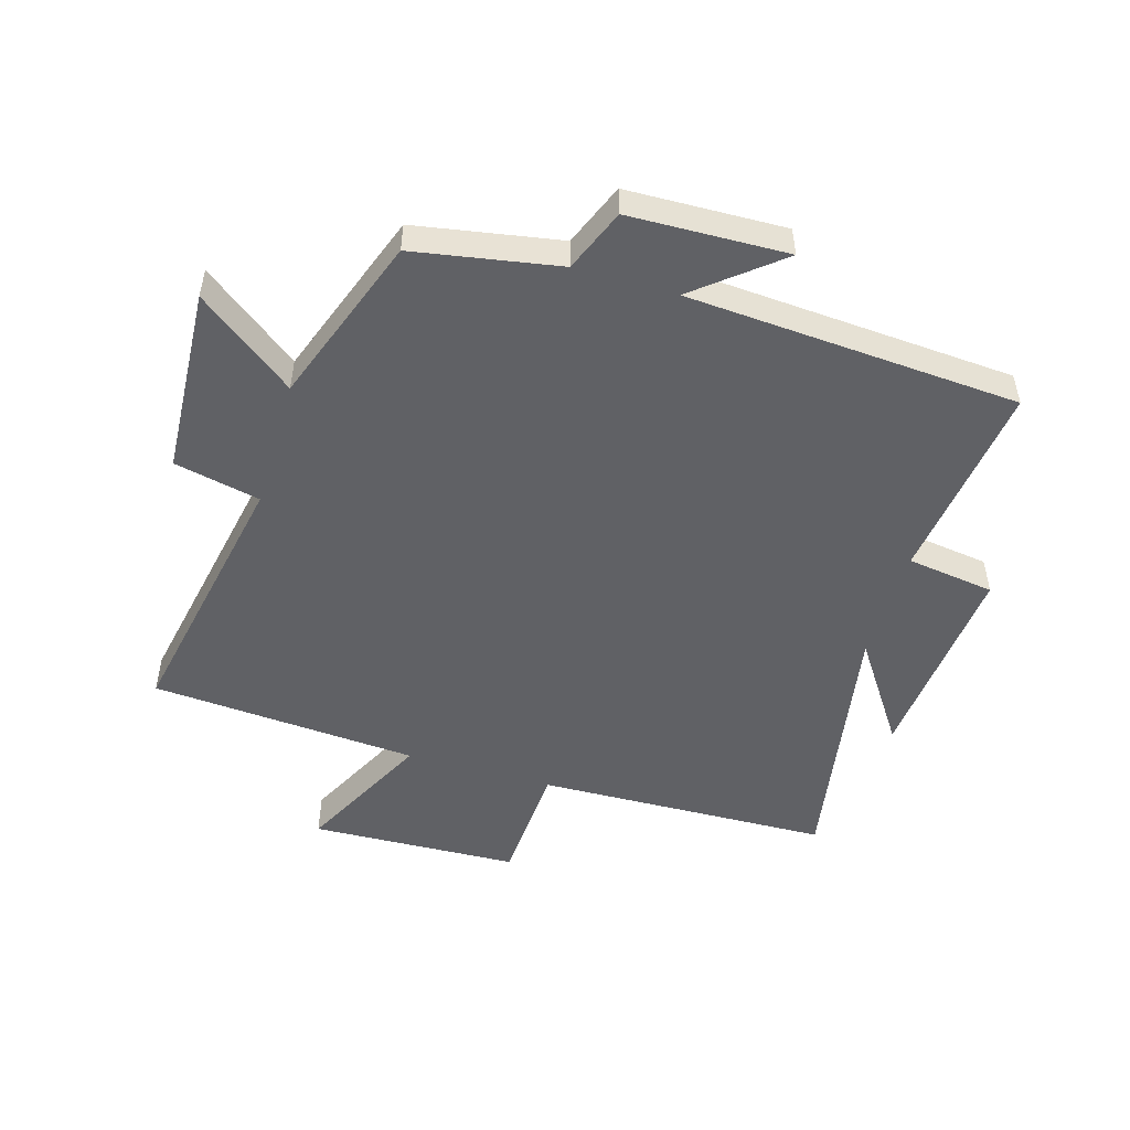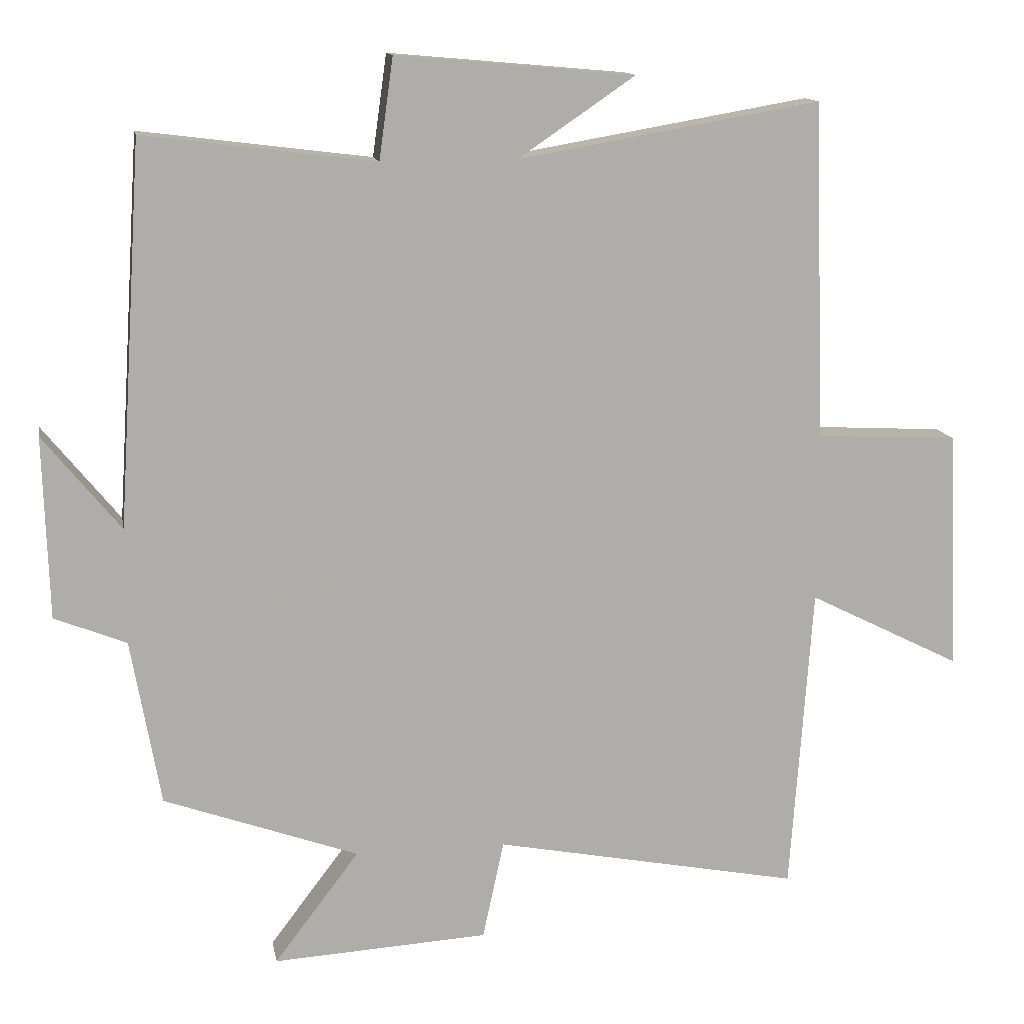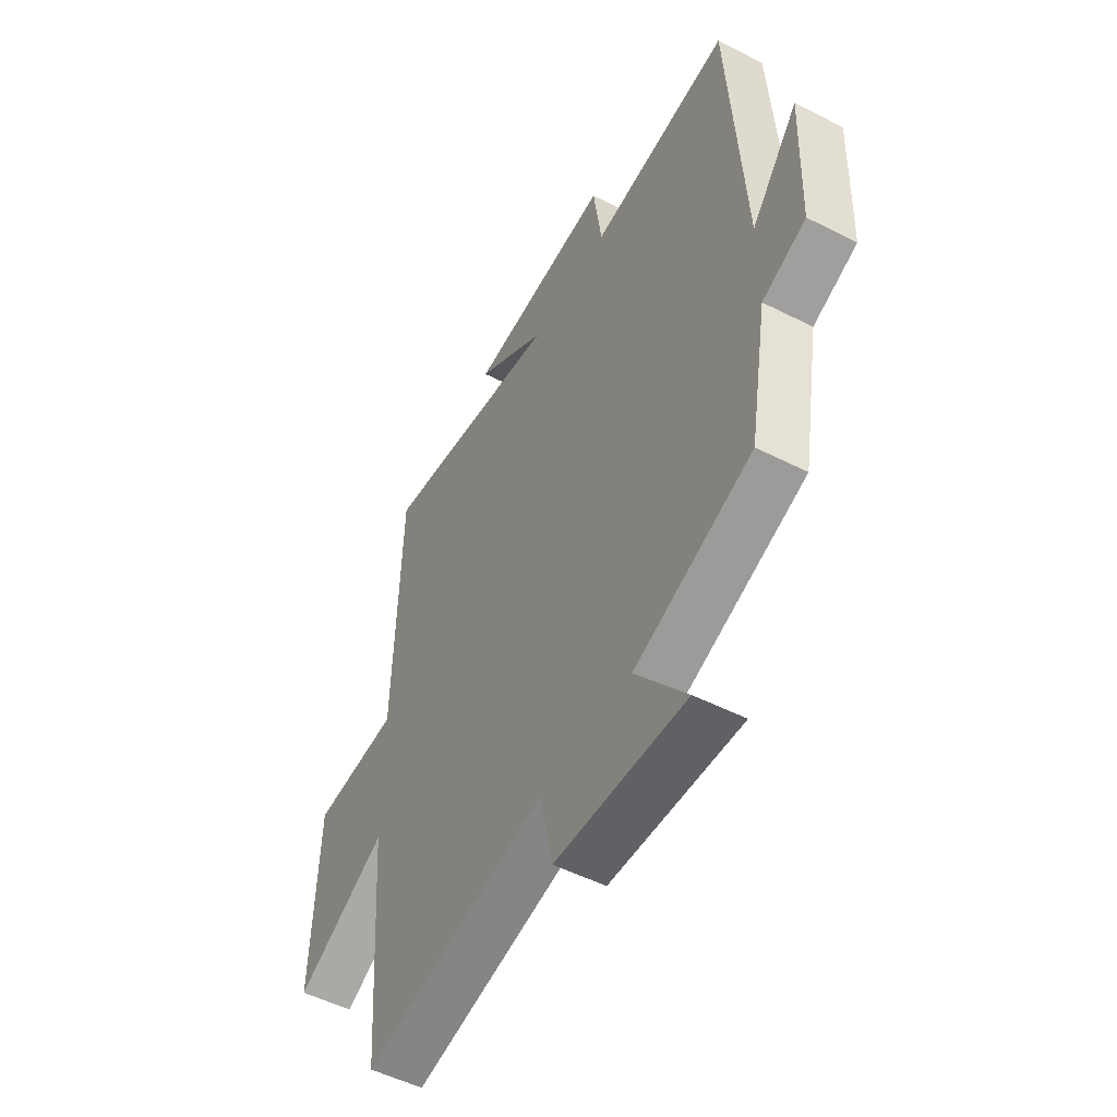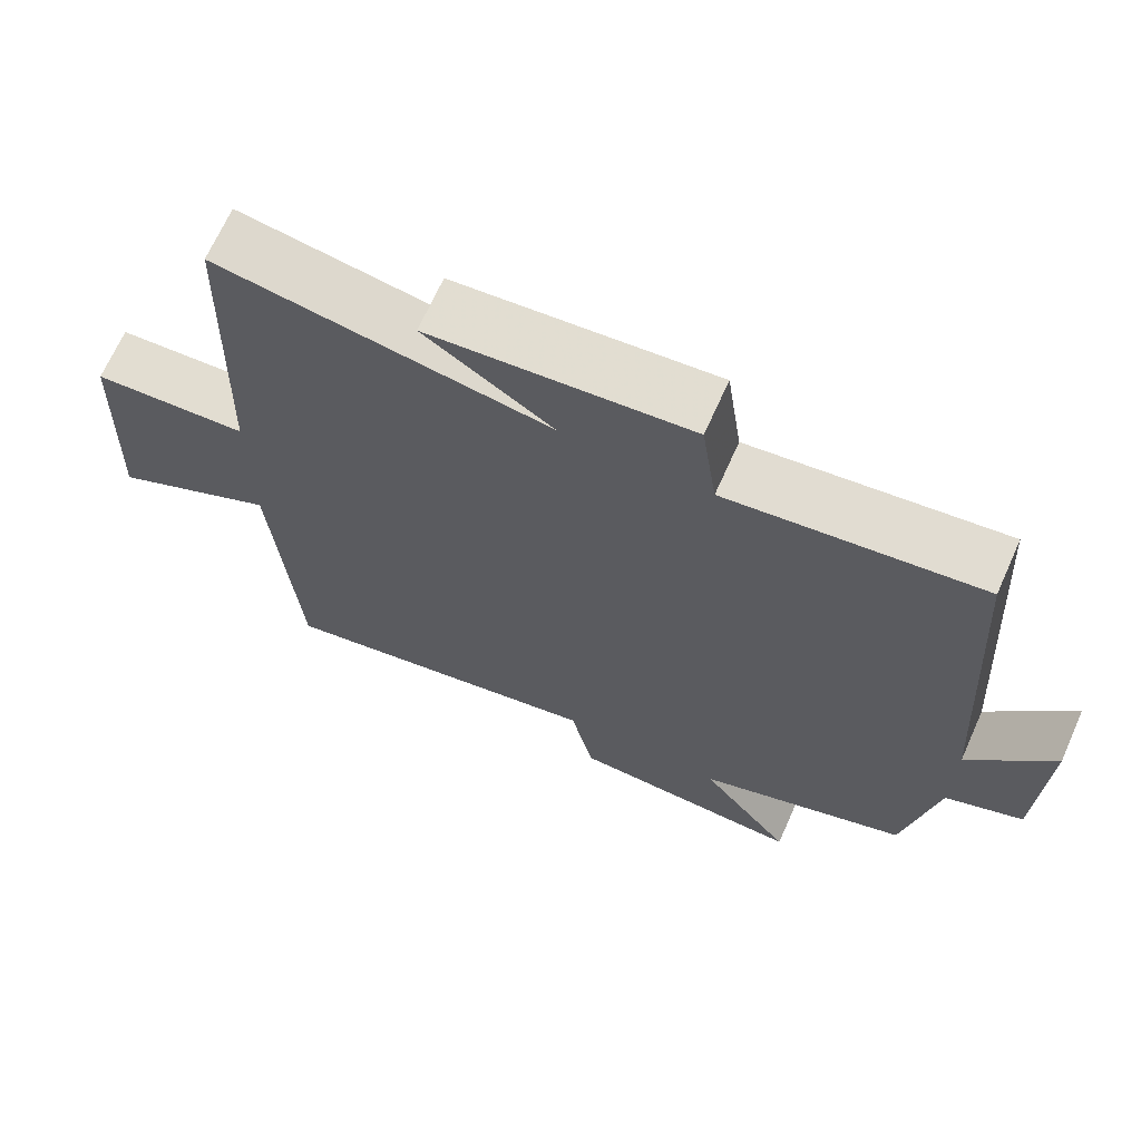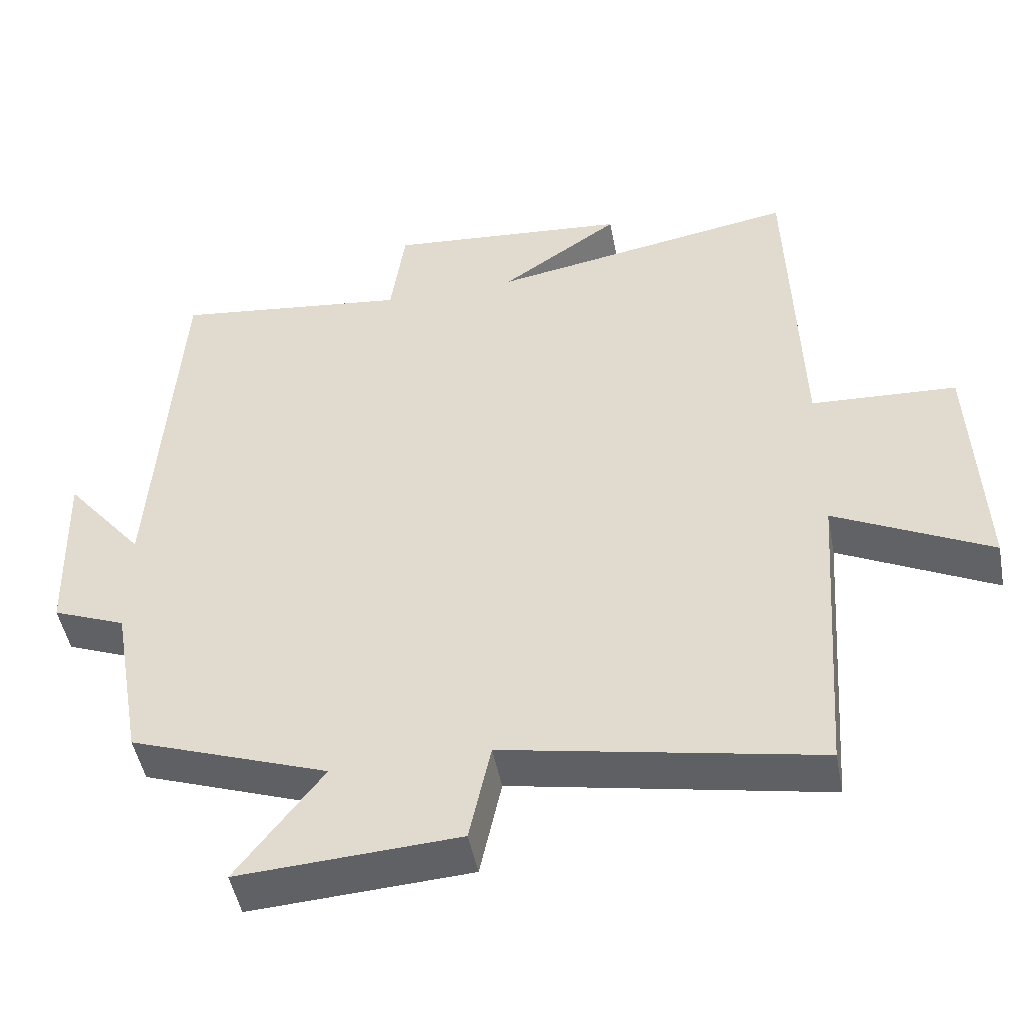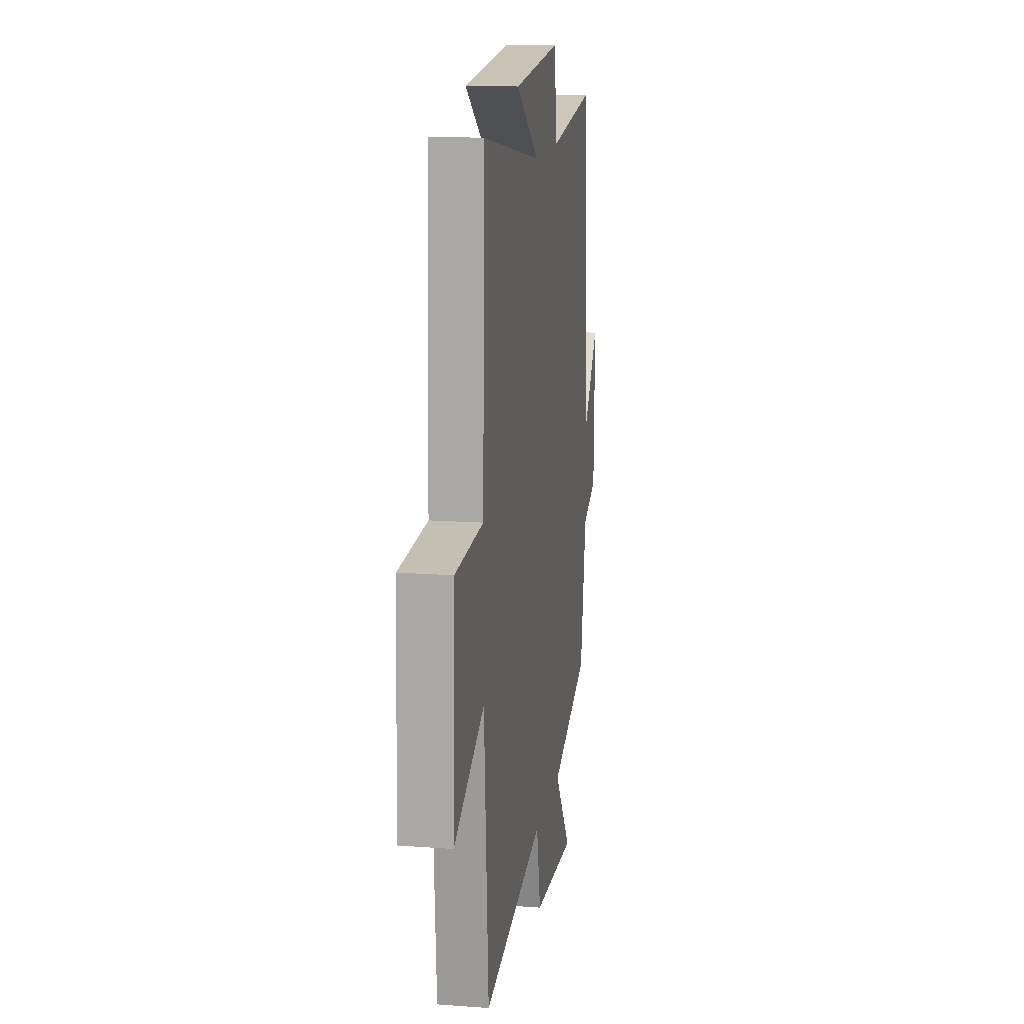
<metadata>
{"format":"obj","ext":"obj","renderer":"f3d","projection":"perspective","resolution":1024,"background":"white","views":[{"elev":-50.4,"azim":-106.6,"up":"+Y"},{"elev":13.1,"azim":-10.3,"up":"+Z"},{"elev":-51.8,"azim":-118.8,"up":"+Z"},{"elev":68.5,"azim":-155.9,"up":"+Z"},{"elev":-48.2,"azim":10.8,"up":"+Z"},{"elev":14.6,"azim":99.1,"up":"+Z"}]}
</metadata>
<code>
v 0.485 0.07 0.574
v 0.5 0.07 0.095
v 0.703 0.07 0.084
v 0.717 0.07 -0.256
v 0.5 0.07 -0.147
v 0.469 0.07 -0.584
v 0.034 0.07 -0.5
v 0.004 0.07 -0.64
v -0.302 0.07 -0.658
v -0.182 0.07 -0.5
v -0.458 0.07 -0.401
v -0.5 0.07 -0.165
v -0.602 0.07 -0.124
v -0.61 0.07 0.134
v -0.5 0.07 -0.001
v -0.465 0.07 0.541
v -0.137 0.07 0.5
v -0.117 0.07 0.643
v 0.221 0.07 0.613
v 0.055 0.07 0.5
v 0.485 0 0.574
v 0.5 0 0.095
v 0.703 0 0.084
v 0.717 0 -0.256
v 0.5 0 -0.147
v 0.469 0 -0.584
v 0.034 0 -0.5
v 0.004 0 -0.64
v -0.302 0 -0.658
v -0.182 0 -0.5
v -0.458 0 -0.401
v -0.5 0 -0.165
v -0.602 0 -0.124
v -0.61 0 0.134
v -0.5 0 -0.001
v -0.465 0 0.541
v -0.137 0 0.5
v -0.117 0 0.643
v 0.221 0 0.613
v 0.055 0 0.5
f 17 18 19 20
f 15 16 17
f 15 17 20
f 12 13 14 15
f 20 1 2
f 15 20 2
f 12 15 2
f 11 12 2
f 10 11 2
f 7 8 9 10
f 5 6 7
f 10 2 3
f 7 10 3
f 5 7 3
f 3 4 5
f 40 39 38 37
f 37 36 35
f 40 37 35
f 35 34 33 32
f 22 21 40
f 22 40 35
f 22 35 32
f 22 32 31
f 22 31 30
f 30 29 28 27
f 27 26 25
f 23 22 30
f 23 30 27
f 23 27 25
f 25 24 23
f 1 21 22 2
f 2 22 23 3
f 3 23 24 4
f 4 24 25 5
f 5 25 26 6
f 6 26 27 7
f 7 27 28 8
f 8 28 29 9
f 9 29 30 10
f 10 30 31 11
f 11 31 32 12
f 12 32 33 13
f 13 33 34 14
f 14 34 35 15
f 15 35 36 16
f 16 36 37 17
f 17 37 38 18
f 18 38 39 19
f 19 39 40 20
f 20 40 21 1

</code>
